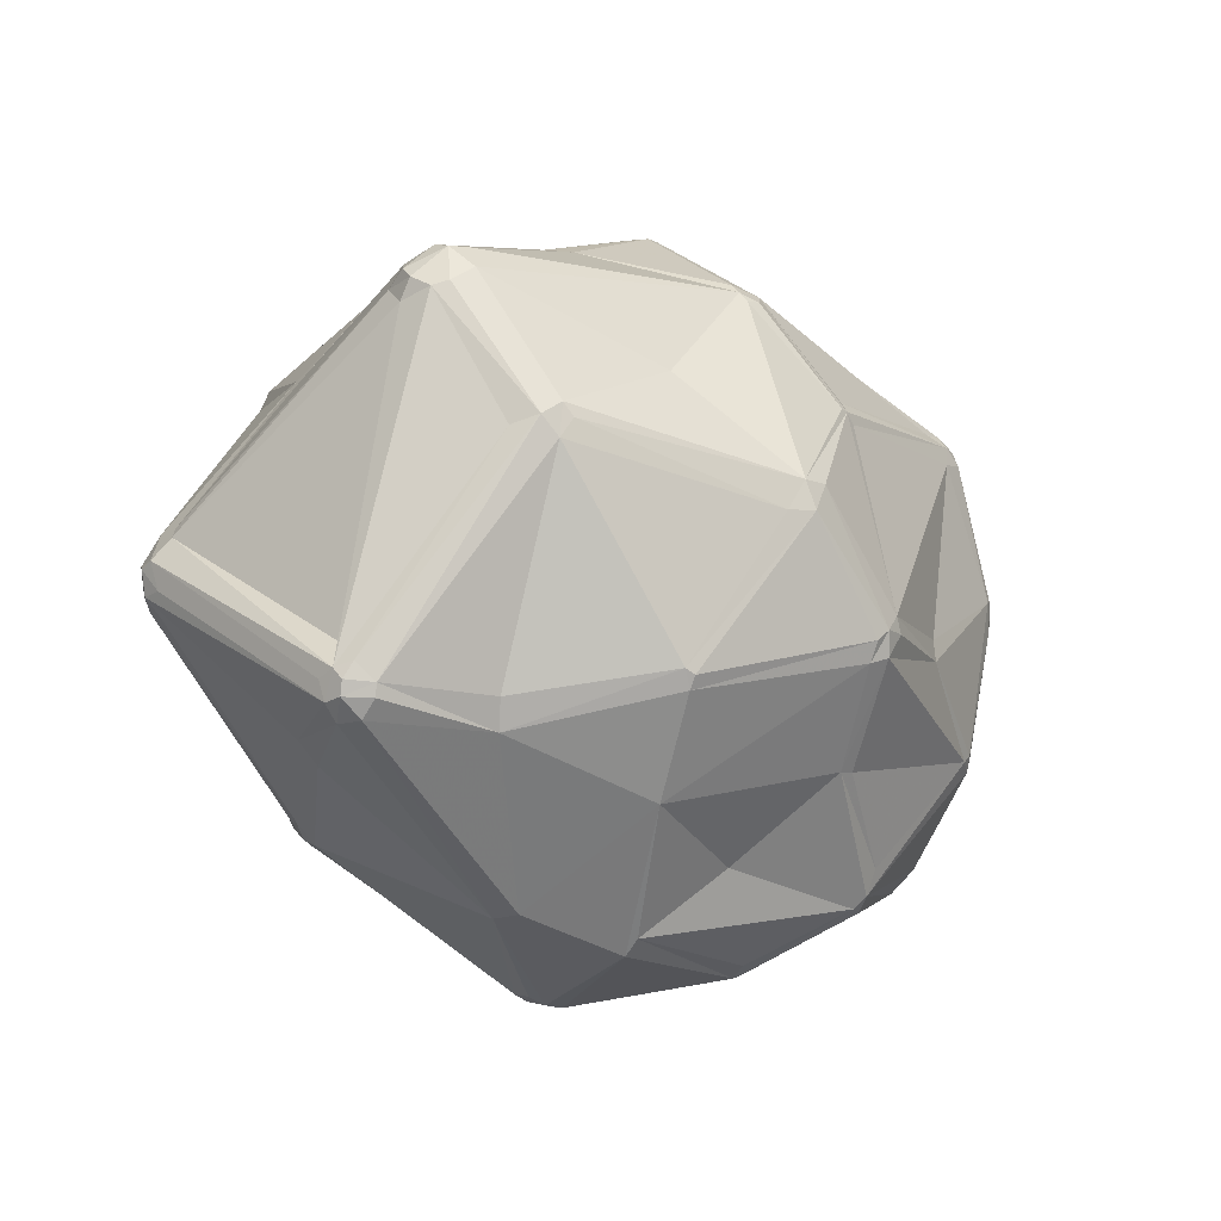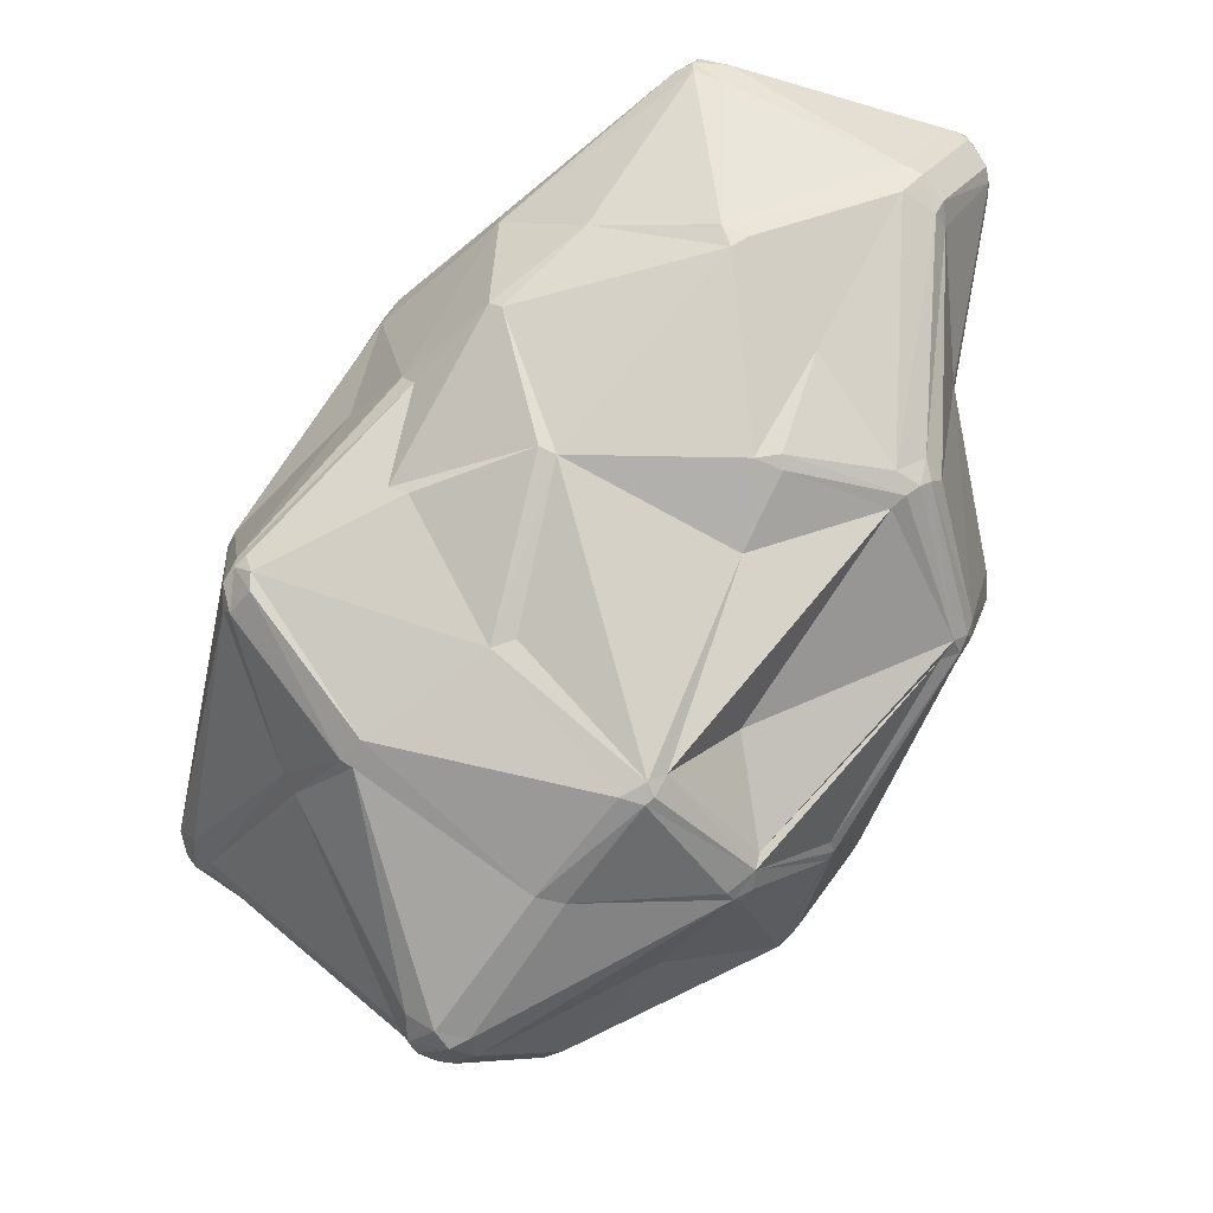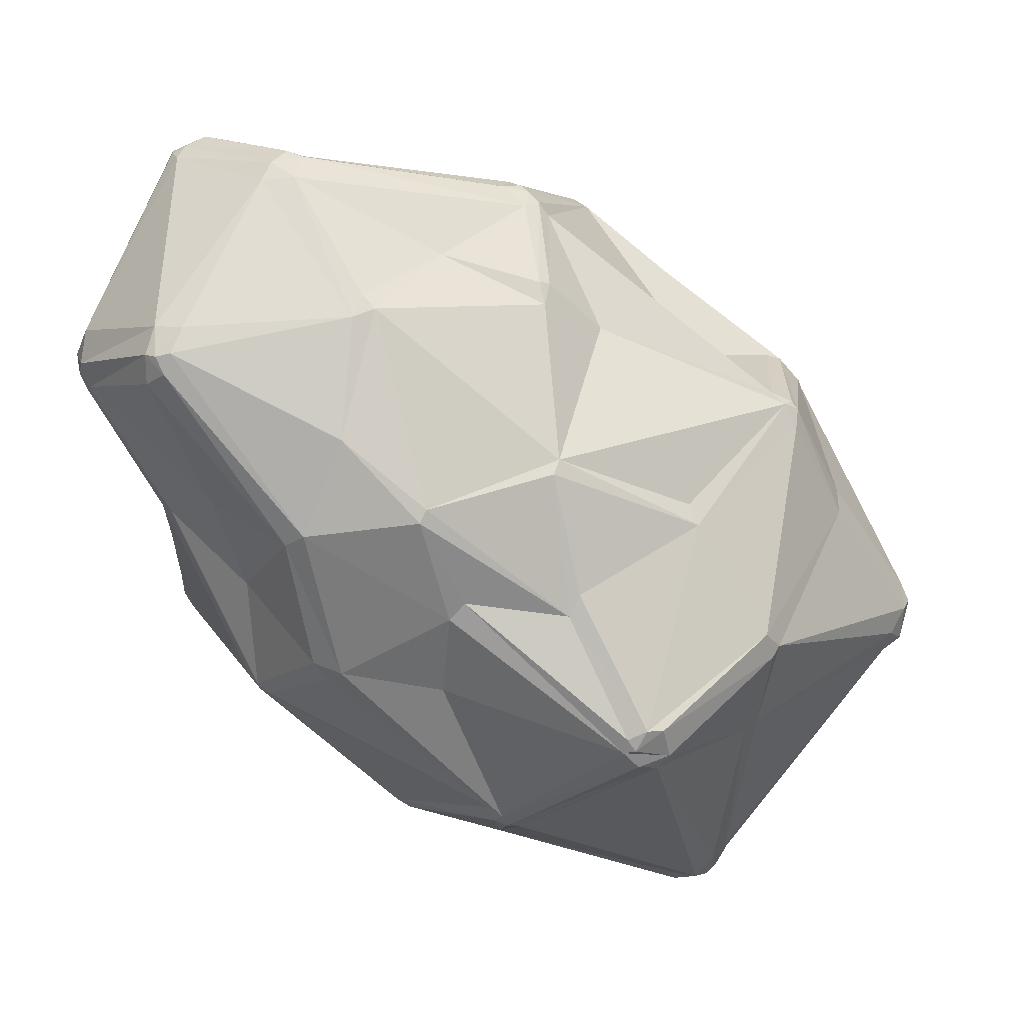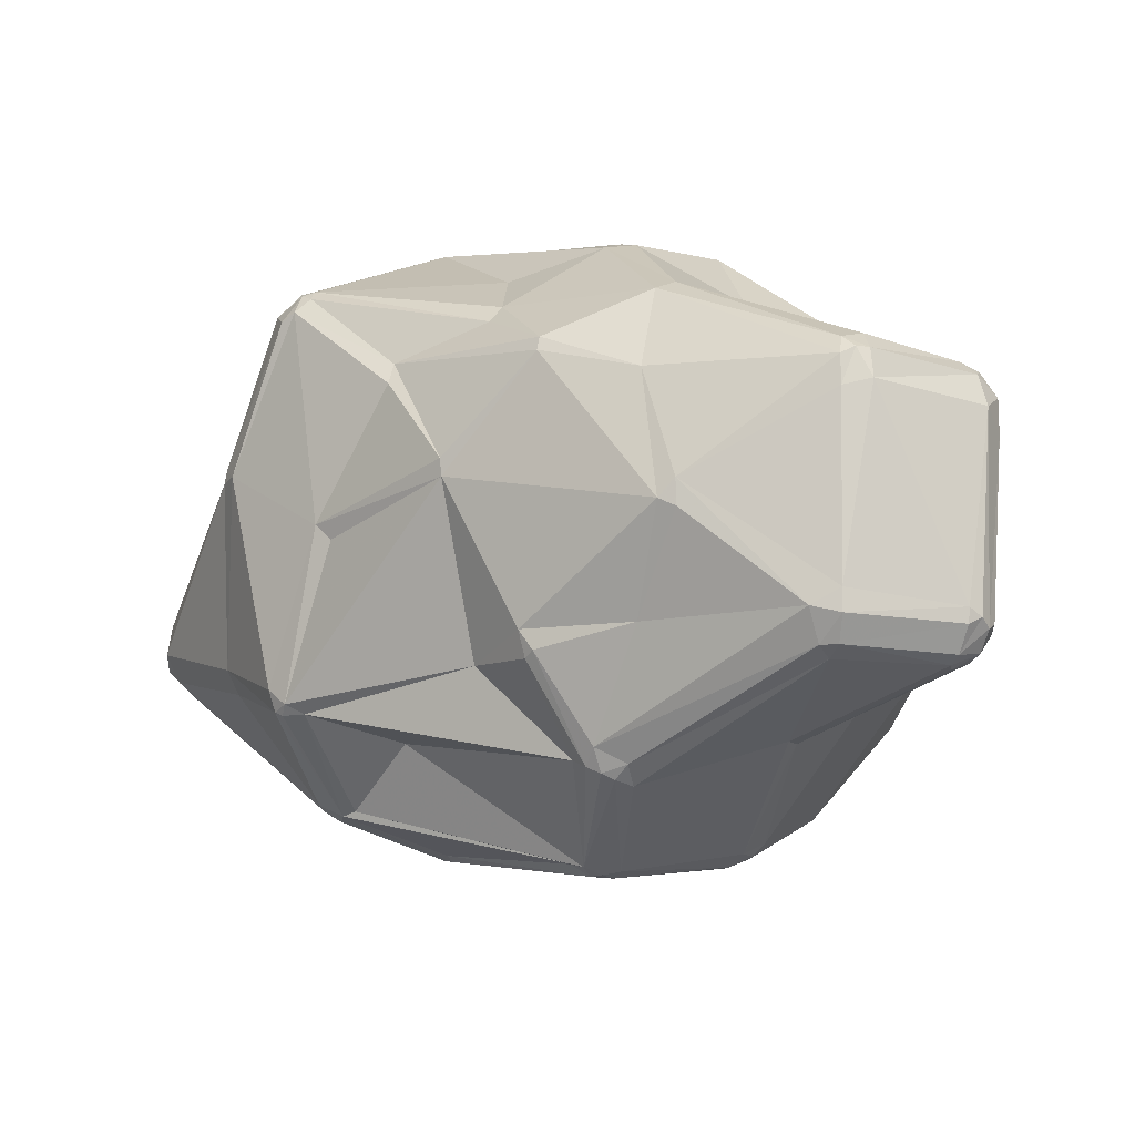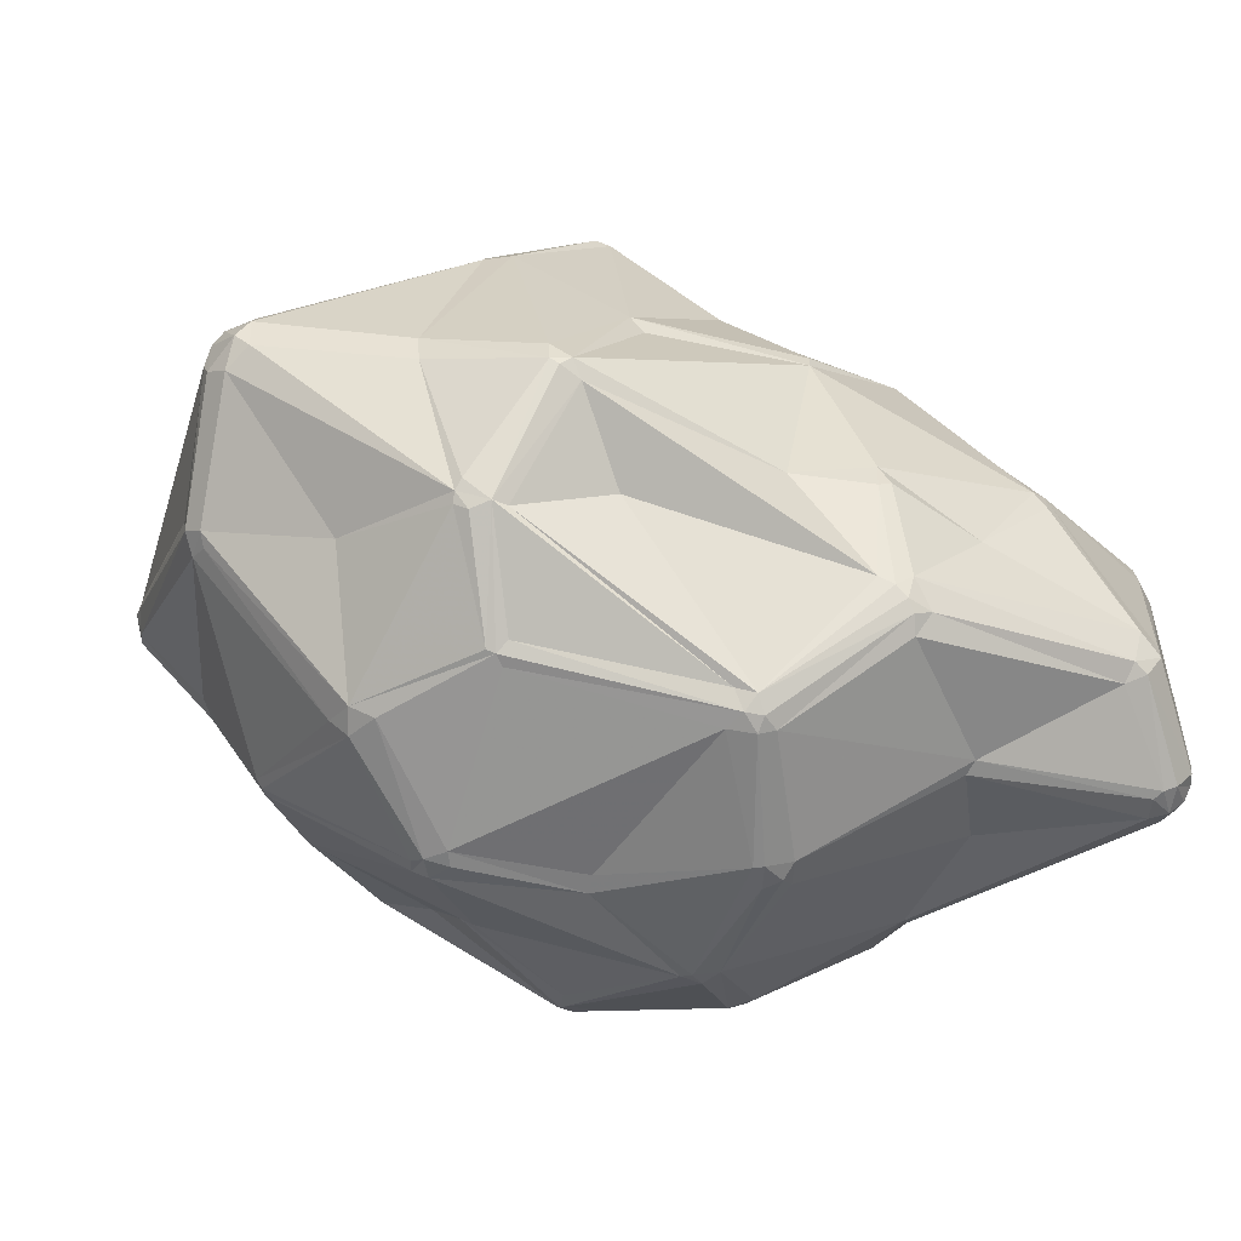
<metadata>
{"format":"obj","ext":"obj","renderer":"f3d","projection":"perspective","resolution":1024,"background":"white","views":[{"elev":-49.5,"azim":117.4,"up":"+Y"},{"elev":55.9,"azim":117.8,"up":"+Y"},{"elev":72.6,"azim":21.7,"up":"+Y"},{"elev":-14.3,"azim":-168.0,"up":"+Z"},{"elev":-70.7,"azim":133.2,"up":"+Z"}]}
</metadata>
<code>
v 94.01 123.8 143.3
v 94.01 123.8 148
v 94.1 121.5 146.8
v 96.1 125.4 150.9
v 95.39 128.8 118.3
v 95.93 126.9 117.3
v 95.08 128.2 145.6
v 95.93 130.7 117.3
v 95.37 121.9 150.1
v 96.23 127.4 150.1
v 96.62 132.6 118.3
v 97.21 128.8 114.7
v 97.74 123.8 152.3
v 97.99 134.1 119.3
v 98.72 126.6 114.1
v 98.15 115.4 136.6
v 98.39 125.8 152.3
v 100.6 130.4 113.1
v 99.56 131.9 114.1
v 100 85.27 134.5
v 100.1 87.48 140.2
v 99.4 87.48 135.6
v 100.8 128.8 112.9
v 98.18 133.8 117.3
v 100 85.27 139.1
v 100.7 83.07 136.8
v 104.2 93.55 123.8
v 104.9 101.9 147.5
v 105.4 93.95 122
v 107.7 141.7 145.8
v 107.4 106.6 156.1
v 108.1 141.2 149.8
v 109.7 75.61 161.6
v 109.4 90.81 153.6
v 109.1 138.2 152.6
v 111.5 142.7 144.8
v 109.7 142 149.8
v 110.1 79.88 162.7
v 109.6 69.32 143.8
v 110 107.4 159.9
v 111.2 68.14 141.8
v 111.2 77.81 164.6
v 111.5 141.1 151.4
v 111.6 72.34 119.4
v 112.3 110.2 160.9
v 111.1 109.1 115.6
v 113.1 77.81 166
v 112.9 72.9 163.7
v 110.5 73.46 160.5
v 113 138.4 114.6
v 112.5 74.48 116.4
v 112.5 70.41 119.4
v 112.9 80.4 165.4
v 114.5 135.8 113.4
v 112.2 140.7 117.8
v 112.2 140.9 120.8
v 111.5 142.7 148.8
v 113.9 74.24 165.4
v 114.1 71.57 115.5
v 116.1 140.9 118.8
v 115.3 138.4 114.6
v 116.8 76.69 166.7
v 119.5 120.4 160.3
v 122.1 61.74 154.8
v 120.9 115.5 107.1
v 122.9 62.9 159.2
v 123.4 78.14 103.1
v 121.6 117.5 107.1
v 123.5 75.23 103.9
v 125.9 55.76 119
v 128.1 55.76 117
v 125.6 75.57 102.6
v 125.4 52.73 135.5
v 126.2 74.23 103.1
v 128.1 93.48 97.9
v 126.8 111.5 167.1
v 129.7 93.48 96.24
v 130.6 96.07 96.24
v 127.1 51.08 135.5
v 129.3 50.36 133.2
v 127.8 54.81 119
v 129.8 57.97 114.9
v 130.6 90.89 96.24
v 129.9 99.48 176.7
v 131.5 141.9 135
v 133.9 100.4 178.4
v 131.9 101.1 177.8
v 133 93.48 94.9
v 131.9 97.88 177.8
v 131.5 141.6 131.5
v 134.1 98.54 178.4
v 135.5 131.7 162.8
v 133.8 92.36 94.9
v 135.5 47.48 154.5
v 133.8 141.5 132.6
v 133.2 129.6 164.2
v 136.7 49.19 158.6
v 137.6 134.3 119.4
v 137.6 46.69 155.6
v 138.4 49.28 159.4
v 136.1 138.4 150.3
v 140.7 116 175
v 140.1 123.6 101.1
v 139.8 46.79 156.7
v 144.3 127.6 105.5
v 141.9 64.91 172.6
v 142.7 74.77 99.91
v 140.3 126.6 103.4
v 140.1 68.48 172.6
v 143.1 114 176.1
v 145.1 106.2 93.02
v 144.3 76.88 99.38
v 142.1 125.2 101.7
v 146.5 104.5 92.39
v 143.8 125.9 102.5
v 144.9 116 175
v 147.5 106.5 92.63
v 145.6 58.1 110.9
v 149.6 135 156.3
v 145.7 125.7 103.4
v 147.1 57.15 111.7
v 147.5 124.7 104.4
v 145.8 49.73 127.1
v 147.8 41.58 138
v 149.4 105.1 92.63
v 149.2 102.1 93.02
v 146.1 41.25 140.5
v 149.8 135.6 154.3
v 151.1 131.6 117.1
v 149.7 107.6 93.55
v 154 74.14 181.8
v 151.8 105.9 94.21
v 153.7 70.81 180.8
v 152.3 130.4 116.3
v 153 131.3 119.8
v 156.6 62.1 101
v 156.9 124.5 164.5
v 156.4 65.54 99.32
v 158.5 41.46 151
v 157.1 71.12 181.4
v 158.1 66.81 98.98
v 158.6 114.5 171.7
v 158.1 60.57 102.8
v 156.1 74.14 182.1
v 158.1 126.2 162
v 159.1 63.79 99.74
v 159.7 62.1 101
v 158.5 40.64 147.6
v 160.5 123.4 117.2
v 163 131.3 140
v 163.1 131.6 142.3
v 163.1 44.69 127.4
v 167.8 53.74 170.2
v 167.8 55.4 171.9
v 169.4 99 181.8
v 168.5 57.61 172.9
v 171.7 77.24 180.5
v 171.6 123.9 157.9
v 170.5 87.81 97.38
v 173.5 48.86 118.4
v 170.9 55.52 171.1
v 170.6 96.43 182.9
v 171.9 125.1 154.9
v 172.4 95.85 182.9
v 170.7 79.17 181.2
v 172.3 90.4 97.96
v 171.5 98.87 182.3
v 172.2 88.36 97.38
v 174.2 96.14 182.3
v 174.6 49.68 117.2
v 173 97.23 182.7
v 175.5 72.15 99.73
v 173.5 108.8 110.4
v 173.3 87.81 97.6
v 175.7 67.9 101
v 175.8 49.9 117.8
v 178.4 70.54 101
v 178.1 66.76 103.5
v 180.9 119.8 135.7
v 184.8 117.3 171.3
v 182.5 48.74 160.4
v 184.8 118.8 169.8
v 183.2 119.5 138
v 181.5 43.96 137.6
v 182.7 100.2 103
v 187.4 115 171.9
v 184.6 45.89 135.8
v 185.7 114.2 113.8
v 185.7 96.81 102.1
v 184.7 99.4 102.5
v 186.3 117.9 170.6
v 185.6 50.52 161.3
v 186.9 119.5 167.8
v 188.1 96.81 103.6
v 187.8 112.2 171.9
v 187.2 95.72 103
v 189.8 113.1 170.6
v 188.2 115 115
v 188.9 118.7 166.7
v 188.4 98.31 104.3
v 188.9 113.7 113.8
v 190.7 115.1 168.8
v 192.1 80.81 110.9
v 192.1 40.98 148.3
v 190.9 113.7 117.3
v 190.1 113.2 114.4
v 192.1 42.03 151.5
v 193.7 41.82 145.8
v 196.8 68.86 176.3
v 194.8 42.88 145.1
v 195.6 70.19 176.7
v 196.8 66.55 174.3
v 195.3 42.08 149.2
v 194.8 42.88 151.5
v 196.6 43.24 148.3
v 197.1 44.86 146.6
v 196.4 45.1 151.5
v 197.4 48.18 148.3
v 196.8 73.82 176.7
v 197.3 44.8 149.2
v 199.2 109.6 149.2
v 197.3 112.7 147.3
v 200.4 72.99 175.7
v 199.3 99.73 157.9
v 197.6 71.21 176.9
v 200.9 102 122.9
v 199.5 109.7 147.3
v 201.8 75.44 172.5
v 200.4 98.48 155.8
v 200.7 66.27 118.5
v 200.4 66.81 172.5
v 199.6 101 119.6
v 199.5 68.09 175.1
v 202.5 67.39 119
v 200.6 63.86 120.3
v 201.8 70.19 174.3
v 203.2 71.81 169.5
v 202.7 69.9 172.5
v 203.5 65.33 121.1
v 202.9 73.79 169.5
v 203.9 64.99 124.7
v 213.7 82.21 124.1
v 213.8 86.39 124.9
v 215.4 87.54 128.7
v 214.9 79.81 126.6
v 214.9 87.14 133
v 215.4 79.41 128.7
v 214.9 79.81 133
v 214.8 83.48 134.8
v 216.4 81.34 130.9
v 215.7 85.4 126.6
v 216.5 83.48 132
g foo
f 52 71 70
f 59 67 69
f 33 42 38
f 32 17 35
f 21 31 28
f 80 81 124
f 69 71 59
f 29 27 6
f 78 111 88
f 112 107 93
f 138 146 136
f 81 71 121
f 74 118 82
f 27 20 16
f 44 51 59
f 41 52 73
f 106 97 100
f 94 79 127
f 66 48 49
f 87 45 40
f 202 199 191
f 37 30 32
f 61 55 60
f 21 28 9
f 17 10 4
f 22 3 16
f 90 60 85
f 56 14 30
f 2 4 10
f 2 10 7
f 78 68 111
f 24 19 11
f 68 23 18
f 85 101 95
f 206 201 198
f 93 88 114
f 141 168 172
f 198 183 205
f 167 142 116
f 242 194 243
f 215 213 210
f 220 216 241
f 182 180 191
f 131 89 109
f 171 162 164
f 140 157 144
f 139 100 104
f 153 181 161
f 213 208 210
f 243 244 251
f 237 240 238
f 190 206 200
f 223 236 238
f 204 184 208
f 127 152 148
f 250 251 252
f 146 172 175
f 210 184 187
f 44 59 52
f 59 71 52
f 70 71 81
f 71 69 74
f 82 71 74
f 69 67 72
f 19 8 11
f 72 74 69
f 51 67 59
f 29 51 44
f 72 83 93
f 67 77 83
f 77 88 83
f 51 29 67
f 78 75 65
f 78 77 75
f 75 77 67
f 78 88 77
f 93 114 126
f 72 67 83
f 93 83 88
f 117 125 114
f 111 114 88
f 126 112 93
f 72 93 107
f 107 74 72
f 81 80 79
f 118 121 82
f 121 71 82
f 123 81 121
f 70 79 73
f 81 79 70
f 204 139 148
f 75 67 29
f 46 75 29
f 20 29 44
f 29 20 27
f 21 22 25
f 16 20 22
f 9 3 21
f 70 73 52
f 26 20 44
f 44 52 26
f 73 39 41
f 52 41 26
f 39 73 79
f 127 79 124
f 80 124 79
f 81 123 124
f 215 214 213
f 94 127 99
f 97 99 104
f 214 207 213
f 139 104 99
f 97 104 100
f 153 100 139
f 131 109 106
f 66 94 97
f 66 106 58
f 97 106 66
f 64 39 79
f 94 64 79
f 66 64 94
f 94 99 97
f 49 64 66
f 106 62 58
f 33 39 49
f 64 49 39
f 58 48 66
f 48 58 42
f 42 53 38
f 109 62 106
f 47 58 62
f 53 42 47
f 53 47 84
f 47 42 58
f 33 48 42
f 33 49 48
f 34 31 21
f 84 47 89
f 62 89 47
f 109 89 62
f 84 86 87
f 84 89 86
f 133 140 131
f 89 91 86
f 155 86 91
f 31 9 28
f 33 38 21
f 26 41 39
f 21 3 22
f 26 25 20
f 22 20 25
f 25 33 21
f 25 39 33
f 25 26 39
f 34 21 38
f 17 4 13
f 16 3 1
f 10 17 32
f 2 1 3
f 31 40 9
f 34 38 31
f 102 76 87
f 102 110 116
f 86 110 87
f 110 102 87
f 76 45 87
f 40 84 87
f 53 40 31
f 38 53 31
f 13 9 40
f 40 53 84
f 17 45 63
f 45 13 40
f 63 45 76
f 96 63 76
f 43 92 57
f 76 102 96
f 45 17 13
f 9 4 2
f 3 9 2
f 9 13 4
f 43 37 32
f 57 37 43
f 35 43 32
f 17 63 35
f 96 35 63
f 35 96 43
f 96 92 43
f 116 92 96
f 116 96 102
f 119 92 137
f 92 119 101
f 119 128 101
f 57 92 101
f 85 57 101
f 56 36 85
f 57 36 37
f 36 30 37
f 1 2 7
f 7 8 1
f 30 10 32
f 7 10 30
f 50 55 61
f 7 30 14
f 7 11 8
f 24 11 14
f 7 14 11
f 18 54 68
f 12 8 19
f 1 8 5
f 24 14 55
f 30 36 56
f 55 14 56
f 134 122 120
f 60 55 56
f 54 50 61
f 65 15 23
f 24 55 50
f 24 50 19
f 18 19 50
f 50 54 18
f 15 12 23
f 12 5 8
f 6 12 15
f 6 5 12
f 18 12 19
f 12 18 23
f 6 15 29
f 23 68 65
f 5 6 1
f 15 46 29
f 68 103 111
f 46 65 75
f 46 15 65
f 1 6 16
f 6 27 16
f 115 108 105
f 117 114 111
f 126 114 125
f 172 168 177
f 190 185 188
f 117 111 113
f 103 113 111
f 54 103 68
f 65 68 78
f 150 135 95
f 113 103 108
f 54 108 103
f 54 61 108
f 120 130 115
f 117 113 130
f 113 115 130
f 130 120 122
f 113 108 115
f 120 115 105
f 61 105 108
f 61 60 105
f 60 98 105
f 95 135 98
f 105 98 129
f 95 98 90
f 98 135 129
f 98 60 90
f 36 57 85
f 128 95 101
f 60 56 85
f 90 85 95
f 135 149 134
f 122 134 149
f 150 149 135
f 149 188 122
f 135 134 129
f 120 105 129
f 120 129 134
f 185 173 188
f 125 168 159
f 132 125 130
f 125 117 130
f 132 166 125
f 229 246 227
f 194 196 189
f 189 190 194
f 185 132 130
f 200 194 190
f 190 132 185
f 190 166 132
f 205 206 198
f 200 232 194
f 173 185 130
f 130 122 173
f 206 232 200
f 149 198 188
f 122 188 173
f 190 201 206
f 190 188 201
f 201 188 198
f 198 149 150
f 226 232 206
f 179 150 183
f 150 151 183
f 205 226 206
f 198 179 183
f 198 150 179
f 205 222 226
f 222 221 227
f 183 222 205
f 226 222 227
f 163 193 183
f 246 244 227
f 163 151 158
f 191 199 193
f 183 151 163
f 128 119 158
f 95 128 150
f 128 158 151
f 151 150 128
f 155 167 116
f 119 145 158
f 119 137 145
f 158 145 182
f 137 92 116
f 116 142 137
f 180 182 145
f 137 180 145
f 158 182 193
f 137 142 180
f 193 182 191
f 180 167 186
f 202 191 180
f 186 202 180
f 186 197 202
f 222 199 221
f 221 199 202
f 193 163 158
f 222 193 199
f 193 222 183
f 186 195 197
f 186 171 195
f 180 142 167
f 186 167 171
f 195 169 197
f 195 171 169
f 116 110 155
f 225 209 233
f 169 171 164
f 165 157 211
f 167 162 171
f 155 162 167
f 110 86 155
f 165 162 144
f 221 202 224
f 227 221 229
f 228 240 224
f 224 202 197
f 229 224 240
f 221 224 229
f 223 197 169
f 238 236 231
f 228 238 240
f 131 91 89
f 155 131 162
f 155 91 131
f 144 162 131
f 140 144 131
f 133 131 106
f 157 165 144
f 165 164 162
f 164 165 169
f 197 223 228
f 228 224 197
f 228 223 238
f 209 212 233
f 240 237 249
f 217 238 231
f 249 250 252
f 236 233 231
f 225 236 223
f 225 211 209
f 223 169 219
f 233 236 225
f 165 211 225
f 223 219 225
f 211 157 209
f 225 219 165
f 169 165 219
f 209 161 212
f 156 154 161
f 209 156 161
f 212 192 233
f 181 207 192
f 220 214 215
f 217 214 220
f 217 231 214
f 214 231 233
f 233 192 214
f 212 161 192
f 214 192 207
f 161 181 192
f 153 161 154
f 106 100 153
f 154 156 140
f 133 154 140
f 140 156 157
f 209 157 156
f 133 106 154
f 153 154 106
f 139 99 127
f 181 153 139
f 207 181 139
f 148 139 127
f 248 250 249
f 213 204 208
f 216 220 215
f 238 220 237
f 217 220 238
f 237 220 218
f 204 213 207
f 207 139 204
f 184 204 148
f 210 216 215
f 239 216 210
f 241 216 239
f 248 218 220
f 248 249 237
f 237 218 248
f 247 250 248
f 248 220 247
f 247 220 241
f 234 245 239
f 245 242 251
f 250 247 245
f 250 245 251
f 242 243 251
f 226 244 232
f 232 243 194
f 244 243 232
f 227 244 226
f 252 251 244
f 249 252 246
f 244 246 252
f 249 246 229
f 240 249 229
f 208 184 210
f 235 187 176
f 184 148 152
f 152 124 123
f 127 124 152
f 152 123 121
f 121 136 143
f 160 143 147
f 170 160 147
f 136 107 138
f 146 147 143
f 112 141 107
f 143 136 146
f 143 152 121
f 143 160 152
f 136 121 118
f 107 141 138
f 74 107 136
f 74 136 118
f 146 138 141
f 126 125 159
f 168 141 159
f 141 112 126
f 126 159 141
f 125 166 168
f 189 196 174
f 174 190 189
f 141 172 146
f 168 166 190
f 168 190 174
f 194 203 196
f 194 242 203
f 175 147 146
f 177 168 174
f 177 174 196
f 203 177 196
f 172 177 175
f 235 239 210
f 234 242 245
f 239 247 241
f 239 245 247
f 234 203 242
f 234 177 203
f 234 235 230
f 234 239 235
f 230 178 177
f 210 187 235
f 176 160 170
f 176 170 175
f 160 184 152
f 160 176 184
f 187 184 176
f 178 176 175
f 147 175 170
f 178 235 176
f 177 178 175
f 230 177 234
f 178 230 235
g

</code>
